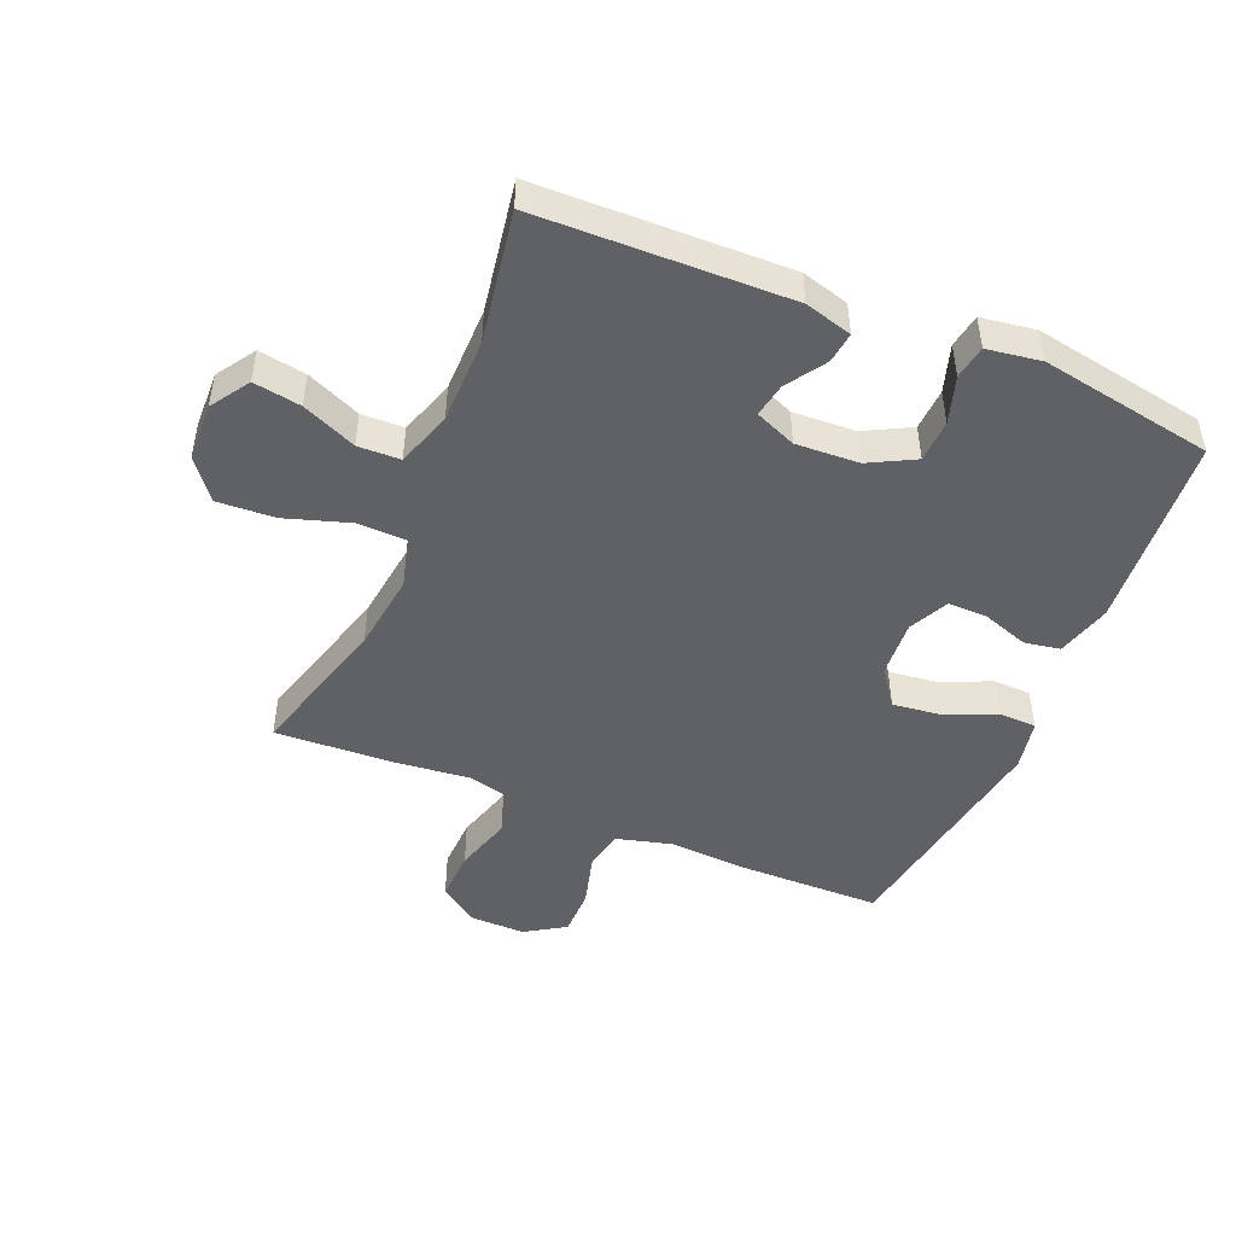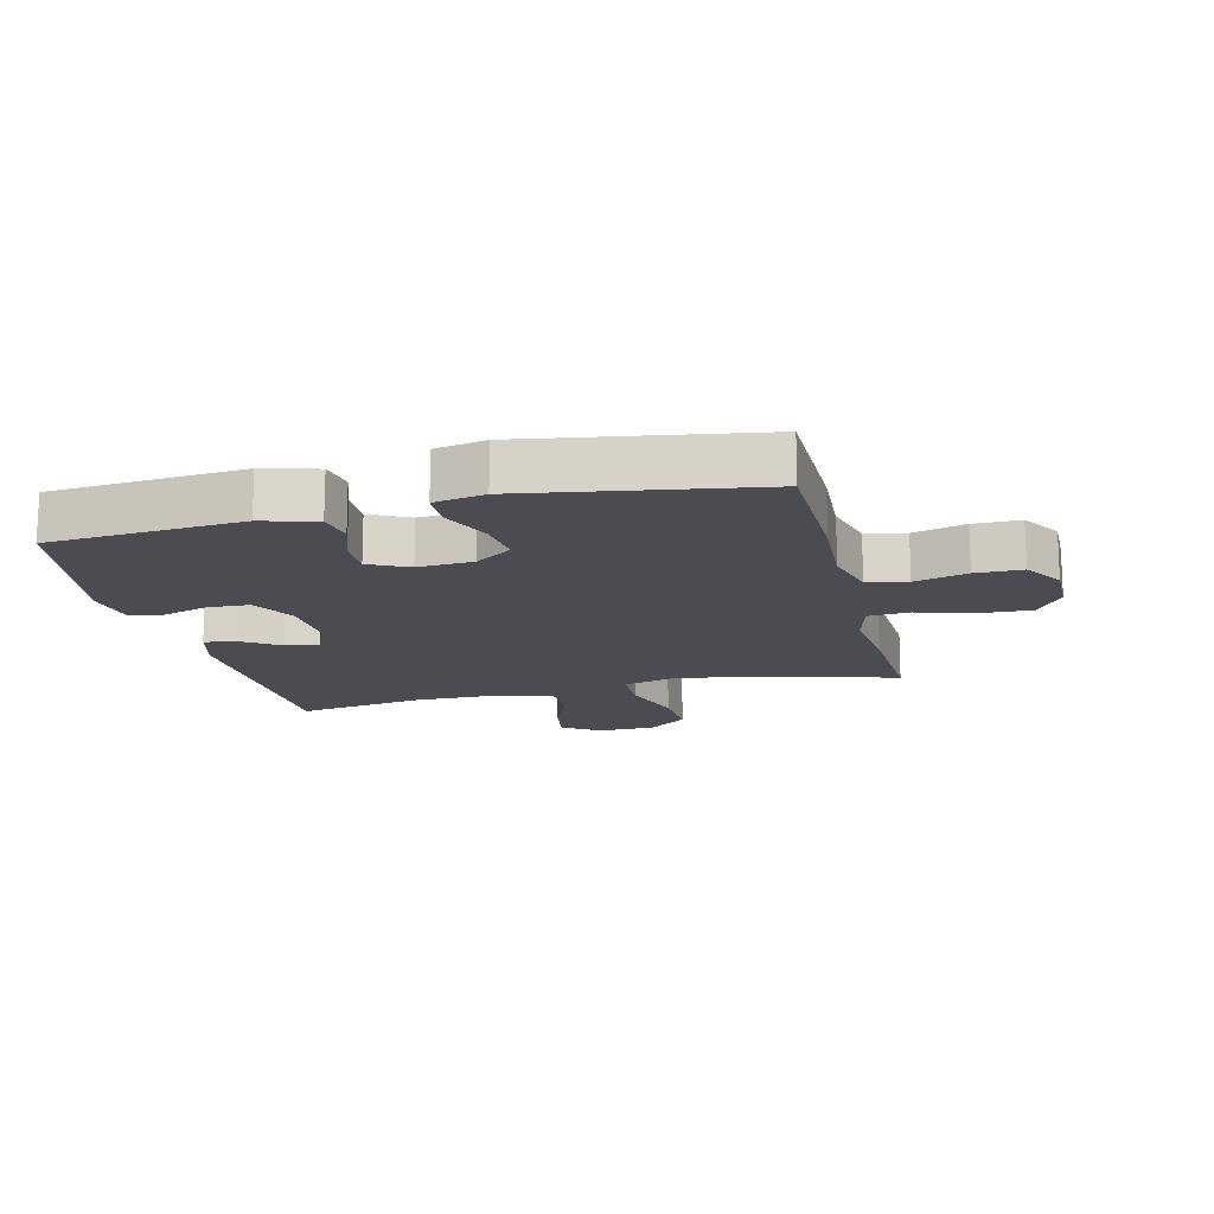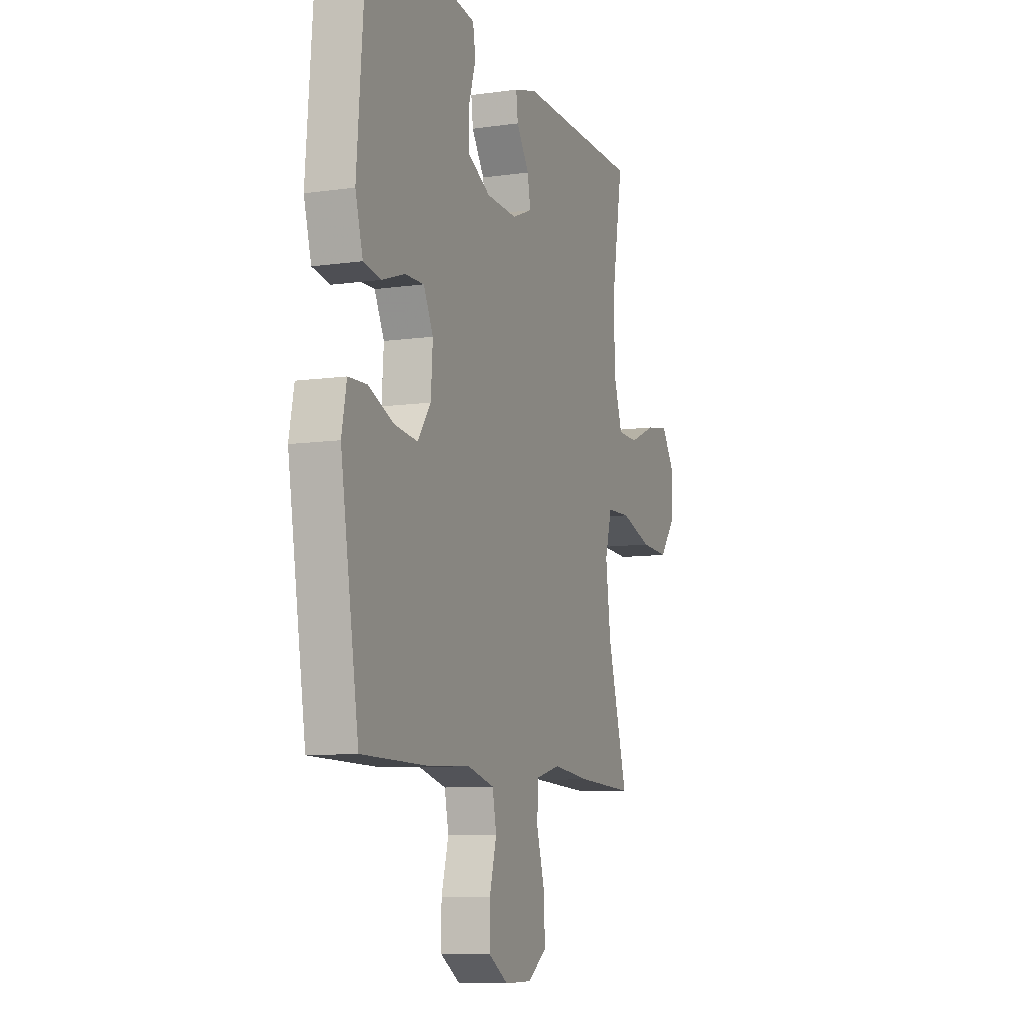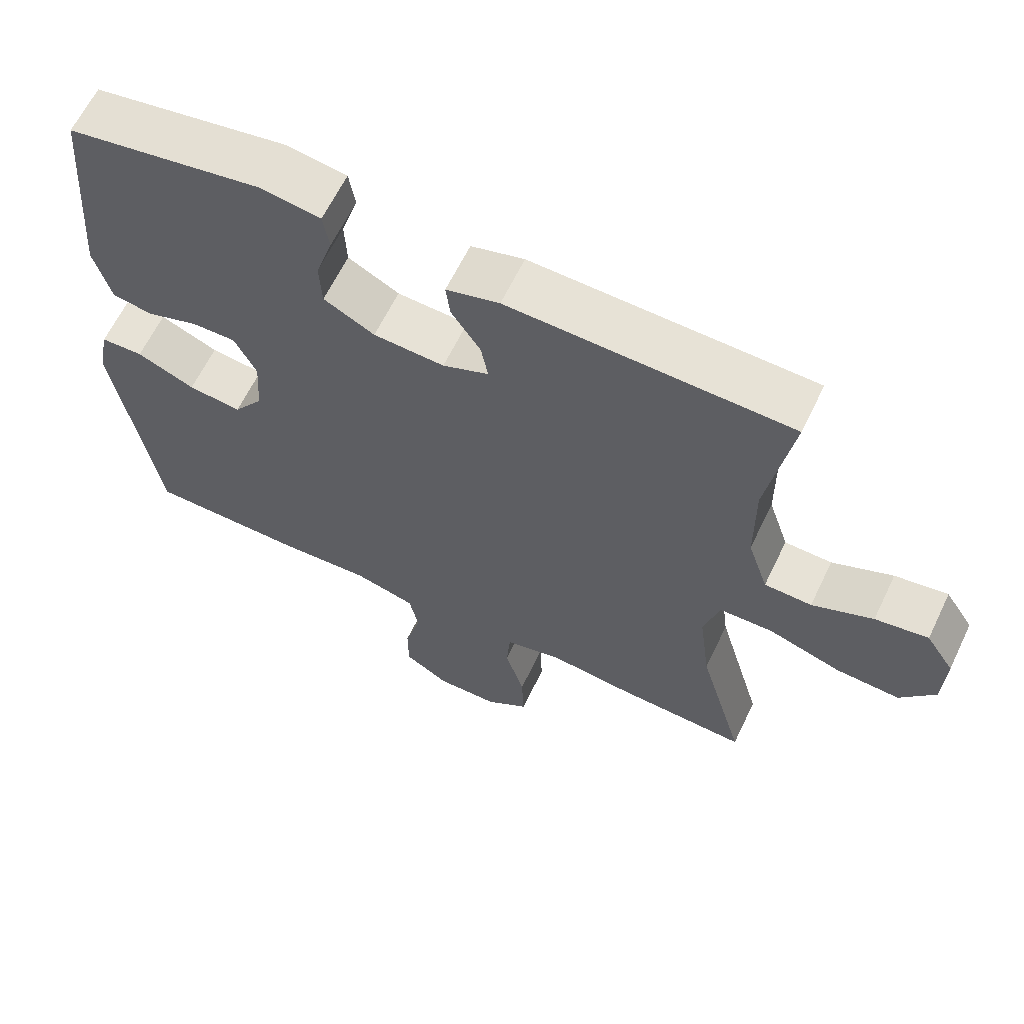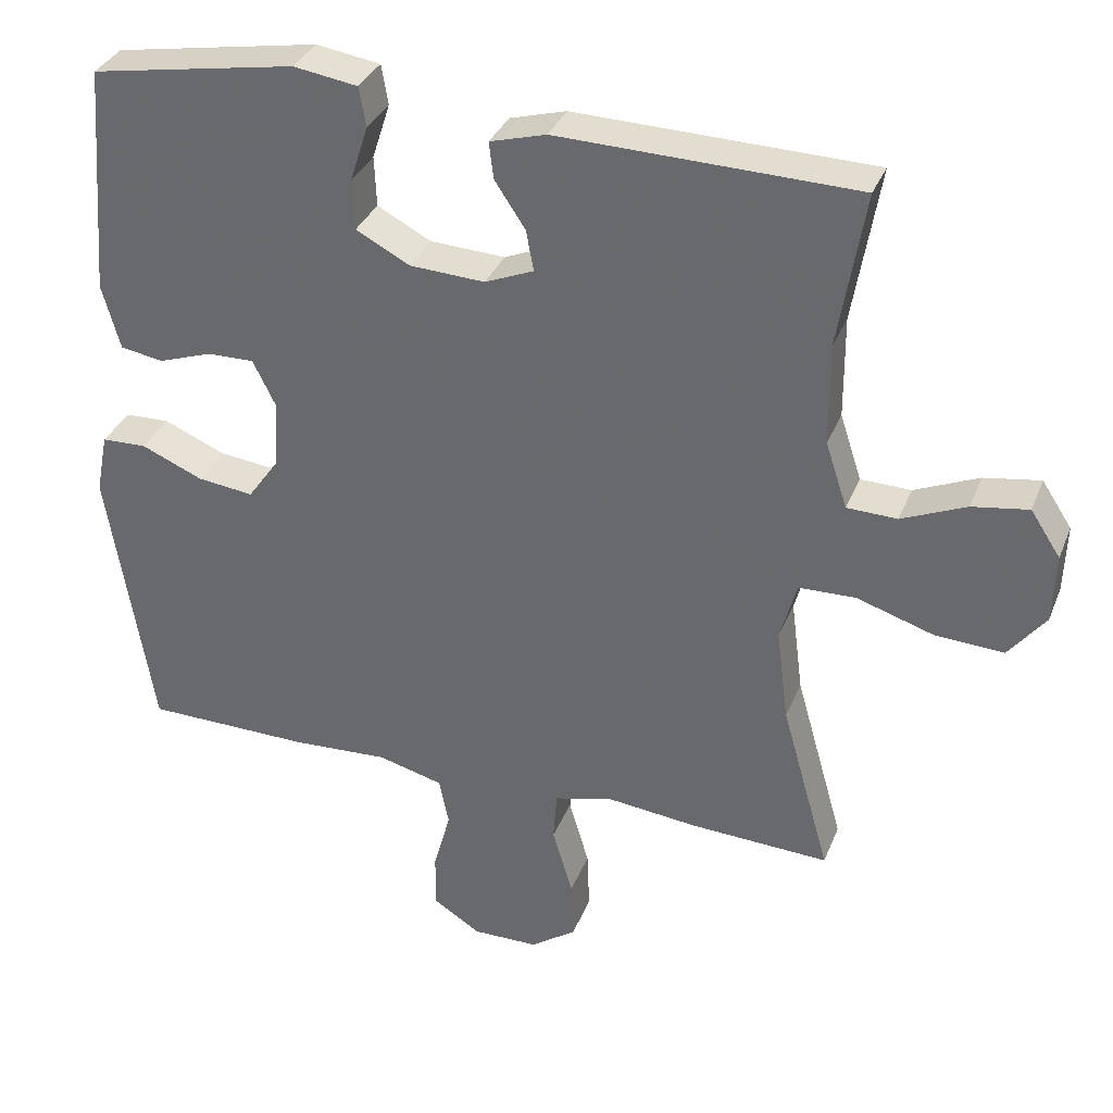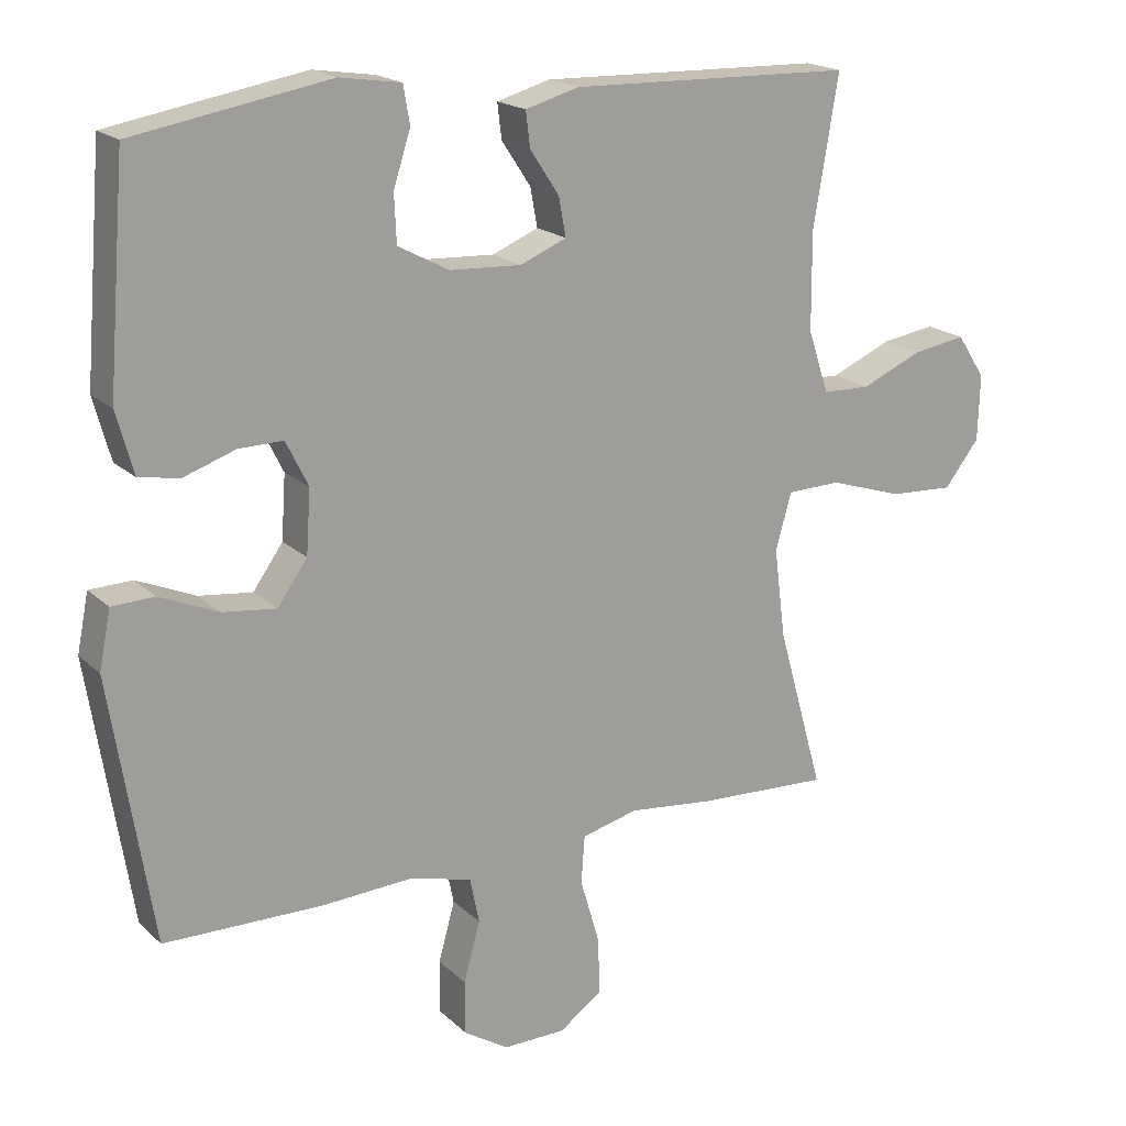
<metadata>
{"format":"obj","ext":"obj","renderer":"f3d","projection":"perspective","resolution":1024,"background":"white","views":[{"elev":-47.5,"azim":-22.7,"up":"+Y"},{"elev":-15.4,"azim":103.7,"up":"+Y"},{"elev":-9.0,"azim":111.0,"up":"+Z"},{"elev":63.3,"azim":-154.3,"up":"+Z"},{"elev":34.0,"azim":-160.2,"up":"+Z"},{"elev":18.7,"azim":149.0,"up":"+Z"}]}
</metadata>
<code>
v 0.5 0.07 -0.5
v 0.277 0.07 -0.503
v 0.149 0.07 -0.496
v 0.062 0.07 -0.519
v 0.049 0.07 -0.583
v 0.072 0.07 -0.667
v 0.072 0.07 -0.742
v 0.009 0.07 -0.782
v -0.079 0.07 -0.781
v -0.14 0.07 -0.738
v -0.137 0.07 -0.657
v -0.11 0.07 -0.565
v -0.115 0.07 -0.498
v -0.194 0.07 -0.478
v -0.313 0.07 -0.491
v -0.5 0.07 -0.5
v -0.435 0.07 -0.27
v -0.419 0.07 -0.145
v -0.441 0.07 -0.065
v -0.517 0.07 -0.063
v -0.62 0.07 -0.096
v -0.711 0.07 -0.101
v -0.76 0.07 -0.038
v -0.763 0.07 0.054
v -0.723 0.07 0.115
v -0.648 0.07 0.103
v -0.562 0.07 0.066
v -0.495 0.07 0.068
v -0.466 0.07 0.156
v -0.465 0.07 0.292
v -0.5 0.07 0.5
v -0.103 0.07 0.51
v -0.028 0.07 0.489
v -0.034 0.07 0.44
v -0.075 0.07 0.378
v -0.085 0.07 0.324
v -0.02 0.07 0.297
v 0.08 0.07 0.302
v 0.152 0.07 0.34
v 0.155 0.07 0.407
v 0.131 0.07 0.482
v 0.14 0.07 0.535
v 0.226 0.07 0.548
v 0.5 0.07 0.5
v 0.525 0.07 0.191
v 0.501 0.07 0.104
v 0.444 0.07 0.094
v 0.371 0.07 0.119
v 0.309 0.07 0.12
v 0.278 0.07 0.057
v 0.284 0.07 -0.032
v 0.326 0.07 -0.091
v 0.401 0.07 -0.082
v 0.483 0.07 -0.047
v 0.543 0.07 -0.049
v 0.559 0.07 -0.13
v 0.5 0 -0.5
v 0.277 0 -0.503
v 0.149 0 -0.496
v 0.062 0 -0.519
v 0.049 0 -0.583
v 0.072 0 -0.667
v 0.072 0 -0.742
v 0.009 0 -0.782
v -0.079 0 -0.781
v -0.14 0 -0.738
v -0.137 0 -0.657
v -0.11 0 -0.565
v -0.115 0 -0.498
v -0.194 0 -0.478
v -0.313 0 -0.491
v -0.5 0 -0.5
v -0.435 0 -0.27
v -0.419 0 -0.145
v -0.441 0 -0.065
v -0.517 0 -0.063
v -0.62 0 -0.096
v -0.711 0 -0.101
v -0.76 0 -0.038
v -0.763 0 0.054
v -0.723 0 0.115
v -0.648 0 0.103
v -0.562 0 0.066
v -0.495 0 0.068
v -0.466 0 0.156
v -0.465 0 0.292
v -0.5 0 0.5
v -0.103 0 0.51
v -0.028 0 0.489
v -0.034 0 0.44
v -0.075 0 0.378
v -0.085 0 0.324
v -0.02 0 0.297
v 0.08 0 0.302
v 0.152 0 0.34
v 0.155 0 0.407
v 0.131 0 0.482
v 0.14 0 0.535
v 0.226 0 0.548
v 0.5 0 0.5
v 0.525 0 0.191
v 0.501 0 0.104
v 0.444 0 0.094
v 0.371 0 0.119
v 0.309 0 0.12
v 0.278 0 0.057
v 0.284 0 -0.032
v 0.326 0 -0.091
v 0.401 0 -0.082
v 0.483 0 -0.047
v 0.543 0 -0.049
v 0.559 0 -0.13
f 53 54 55 56
f 52 53 56 1
f 51 52 1 2
f 50 51 2 3
f 45 46 47 48
f 45 48 49
f 44 45 49
f 43 44 49
f 40 41 42 43
f 39 40 43 49
f 38 39 49 50
f 32 33 34 35
f 30 31 32 35
f 29 30 35 36
f 28 29 36 37
f 24 25 26 27
f 24 27 28
f 23 24 28
f 20 21 22 23
f 19 20 23 28
f 14 15 16 17
f 13 14 17 18
f 9 10 11 12
f 9 12 13
f 8 9 13
f 5 6 7 8
f 5 8 13
f 4 5 13 18
f 19 28 37 38
f 18 19 38 50
f 3 4 18 50
f 112 111 110 109
f 57 112 109 108
f 58 57 108 107
f 59 58 107 106
f 104 103 102 101
f 105 104 101
f 105 101 100
f 105 100 99
f 99 98 97 96
f 105 99 96 95
f 106 105 95 94
f 91 90 89 88
f 91 88 87 86
f 92 91 86 85
f 93 92 85 84
f 83 82 81 80
f 84 83 80
f 84 80 79
f 79 78 77 76
f 84 79 76 75
f 73 72 71 70
f 74 73 70 69
f 68 67 66 65
f 69 68 65
f 69 65 64
f 64 63 62 61
f 69 64 61
f 74 69 61 60
f 94 93 84 75
f 106 94 75 74
f 106 74 60 59
f 1 57 58 2
f 2 58 59 3
f 3 59 60 4
f 4 60 61 5
f 5 61 62 6
f 6 62 63 7
f 7 63 64 8
f 8 64 65 9
f 9 65 66 10
f 10 66 67 11
f 11 67 68 12
f 12 68 69 13
f 13 69 70 14
f 14 70 71 15
f 15 71 72 16
f 16 72 73 17
f 17 73 74 18
f 18 74 75 19
f 19 75 76 20
f 20 76 77 21
f 21 77 78 22
f 22 78 79 23
f 23 79 80 24
f 24 80 81 25
f 25 81 82 26
f 26 82 83 27
f 27 83 84 28
f 28 84 85 29
f 29 85 86 30
f 30 86 87 31
f 31 87 88 32
f 32 88 89 33
f 33 89 90 34
f 34 90 91 35
f 35 91 92 36
f 36 92 93 37
f 37 93 94 38
f 38 94 95 39
f 39 95 96 40
f 40 96 97 41
f 41 97 98 42
f 42 98 99 43
f 43 99 100 44
f 44 100 101 45
f 45 101 102 46
f 46 102 103 47
f 47 103 104 48
f 48 104 105 49
f 49 105 106 50
f 50 106 107 51
f 51 107 108 52
f 52 108 109 53
f 53 109 110 54
f 54 110 111 55
f 55 111 112 56
f 56 112 57 1

</code>
